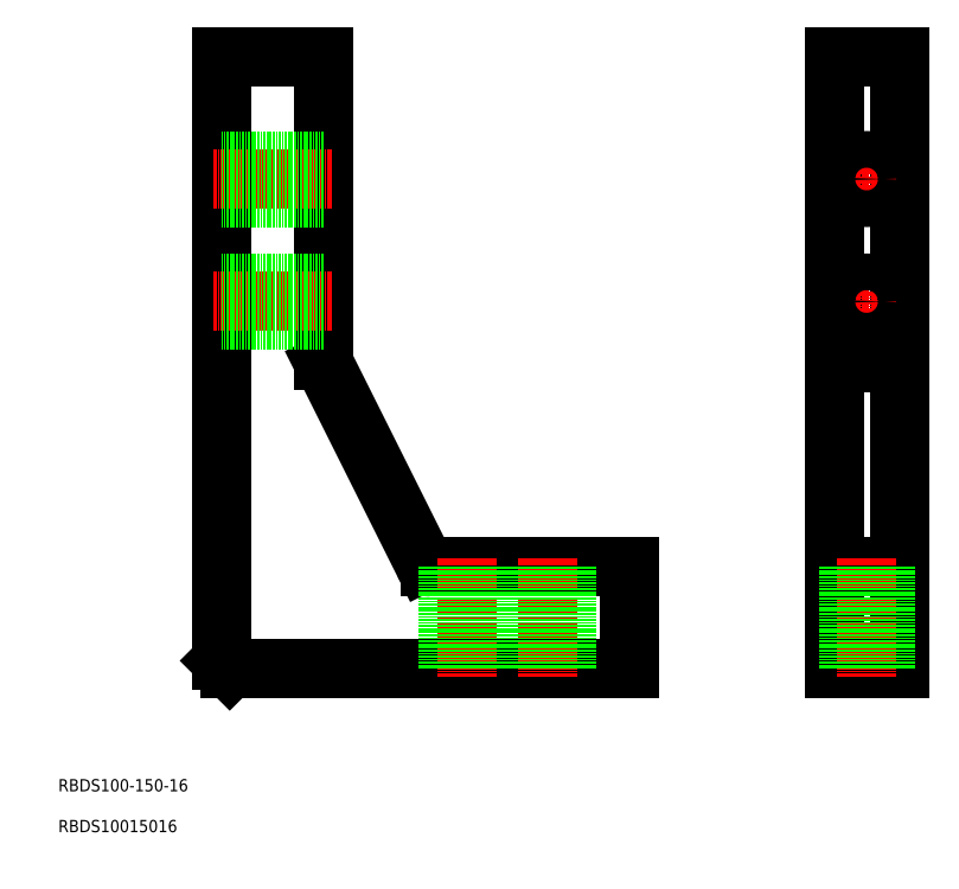
<metadata>
{"format":"dxf","ext":"dxf","renderer":"ezdxf+matplotlib","layout":"modelspace","background":"white","min_lineweight":24,"dpi":150}
</metadata>
<code>
0
SECTION
2
ENTITIES
0
LINE
8
0
10
52
20
50
30
0
11
150
21
50
31
0
0
LINE
8
0
10
50
20
52
30
0
11
52
21
50
31
0
0
LINE
8
0
10
50
20
200
30
0
11
50
21
52
31
0
0
LINE
8
0
10
200
20
50
30
0
11
216
21
50
31
0
0
LINE
8
0
10
216
20
50
30
0
11
216
21
200
31
0
0
LINE
8
0
10
216
20
200
30
0
11
200
21
200
31
0
0
LINE
8
0
10
200
20
200
30
0
11
200
21
50
31
0
0
LINE
8
0
10
200
20
75
30
0
11
216
21
75
31
0
0
LINE
8
0
10
150
20
50
30
0
11
150
21
75
31
0
0
LINE
8
0
10
150
20
75
30
0
11
101.2
21
75
31
0
0
ARC
8
0
10
101.2
20
77
30
0
40
2
50
206.6
51
270
0
LINE
8
0
10
99.45
20
76.11
30
0
11
75.21
21
124.6
31
0
0
ARC
8
0
10
77
20
125.5
30
0
40
2
50
180
51
206.6
0
LINE
8
0
10
75
20
125.5
30
0
11
75
21
200
31
0
0
LINE
8
0
10
75
20
200
30
0
11
50
21
200
31
0
0
LINE
8
0
10
200
20
125
30
0
11
216
21
125
31
0
0
LINE
8
CENTER
10
77
20
170
30
0
11
48
21
170
31
0
0
LINE
8
0
10
75
20
165.5
30
0
11
50
21
165.5
31
0
0
LINE
8
0
10
75
20
174.5
30
0
11
50
21
174.5
31
0
0
LINE
8
CENTER
10
77
20
140
30
0
11
48
21
140
31
0
0
LINE
8
0
10
75
20
135.5
30
0
11
50
21
135.5
31
0
0
LINE
8
0
10
75
20
144.5
30
0
11
50
21
144.5
31
0
0
LINE
8
CENTER
10
208
20
77
30
0
11
208
21
48
31
0
0
LINE
8
0
10
212.5
20
75
30
0
11
212.5
21
50
31
0
0
LINE
8
0
10
203.5
20
75
30
0
11
203.5
21
50
31
0
0
LINE
8
CENTER
10
130
20
77
30
0
11
130
21
48
31
0
0
LINE
8
0
10
134.5
20
75
30
0
11
134.5
21
50
31
0
0
LINE
8
0
10
125.5
20
75
30
0
11
125.5
21
50
31
0
0
LINE
8
CENTER
10
110
20
77
30
0
11
110
21
48
31
0
0
LINE
8
0
10
114.5
20
75
30
0
11
114.5
21
50
31
0
0
LINE
8
0
10
105.5
20
75
30
0
11
105.5
21
50
31
0
0
LINE
8
CENTER
10
214.5
20
140
30
0
11
201.5
21
140
31
0
0
LINE
8
CENTER
10
208
20
146.5
30
0
11
208
21
133.5
31
0
0
CIRCLE
8
0
10
208
20
140
30
0
40
4.5
0
LINE
8
CENTER
10
214.5
20
170
30
0
11
201.5
21
170
31
0
0
LINE
8
CENTER
10
208
20
176.5
30
0
11
208
21
163.5
31
0
0
CIRCLE
8
0
10
208
20
170
30
0
40
4.5
0
TEXT
8
0
10
10
20
10
30
0
40
3
1
RBDS10015016
0
TEXT
8
0
10
10
20
20
30
0
40
3
1
RBDS100-150-16
0
ENDSEC
0
EOF

</code>
